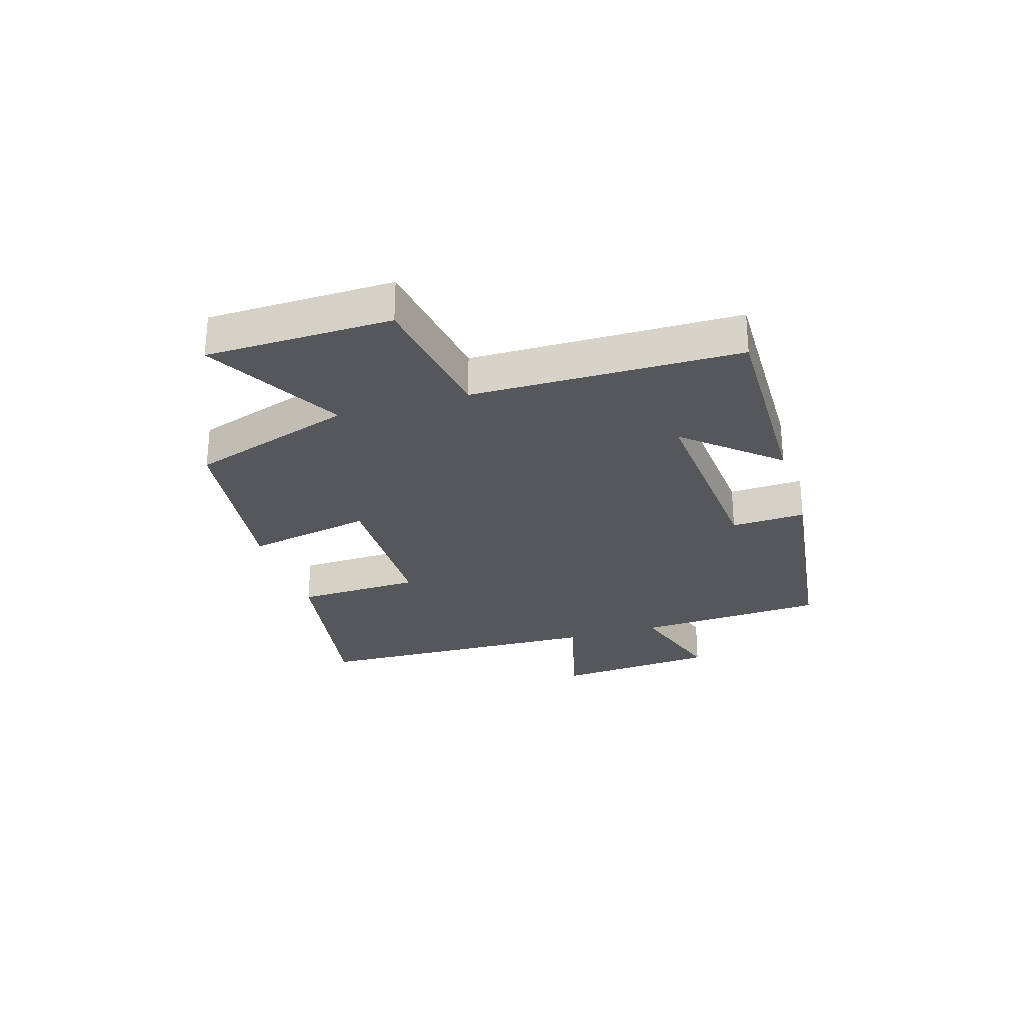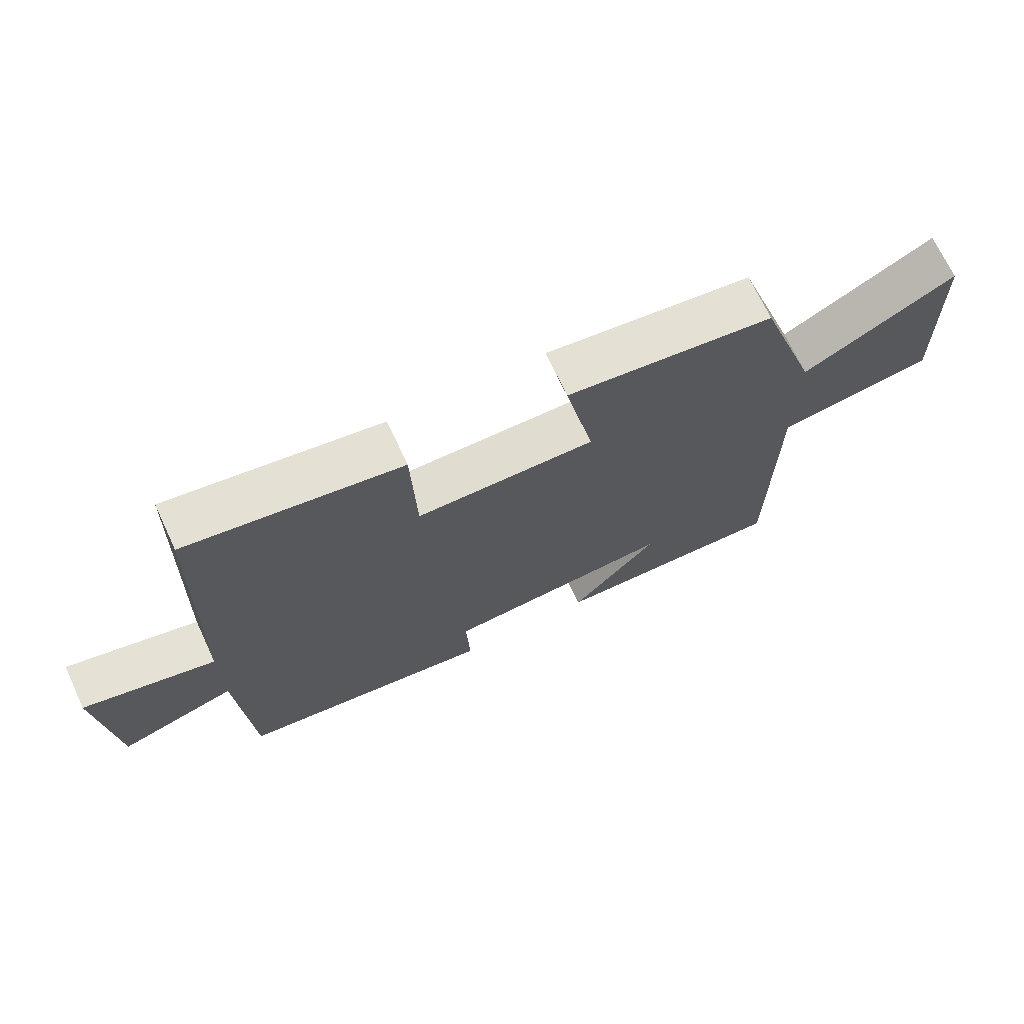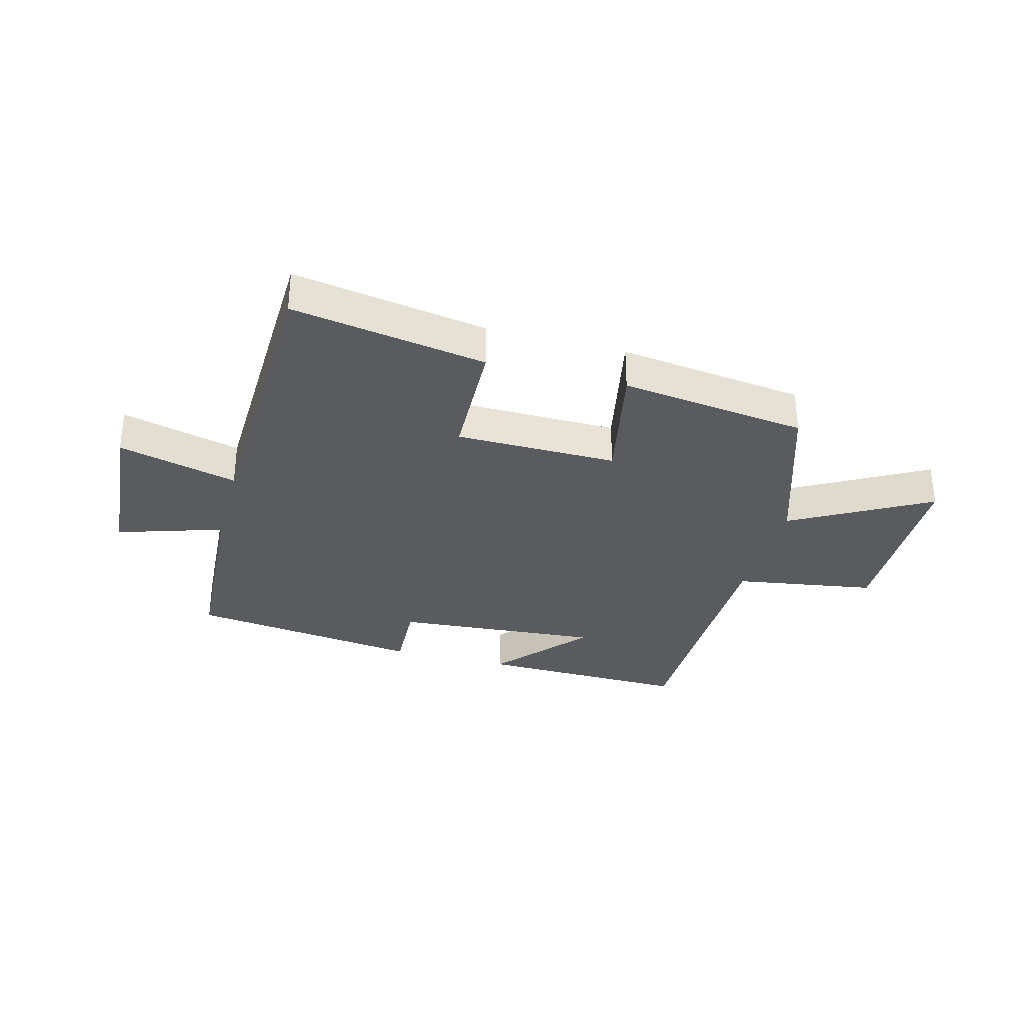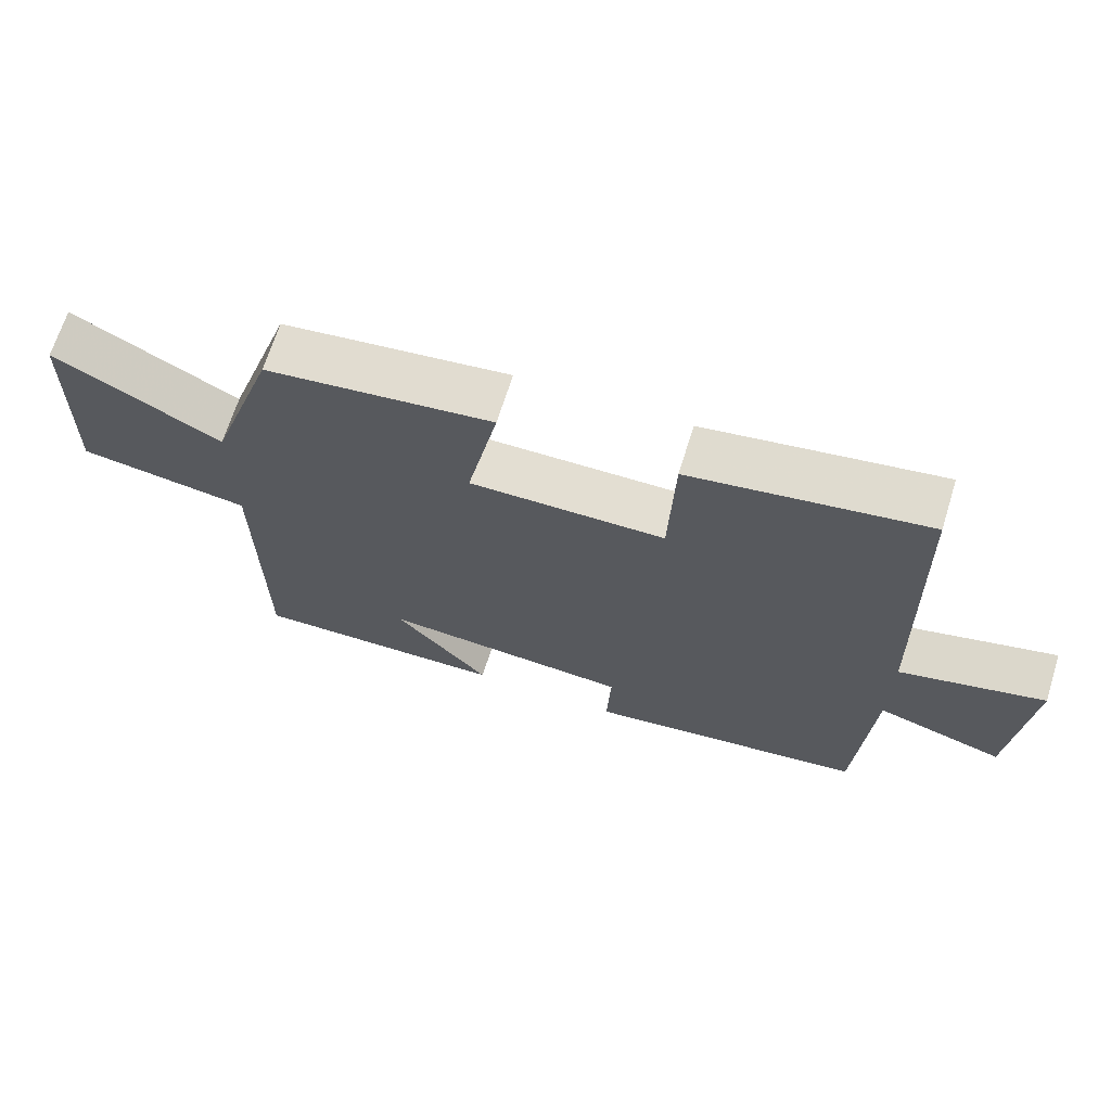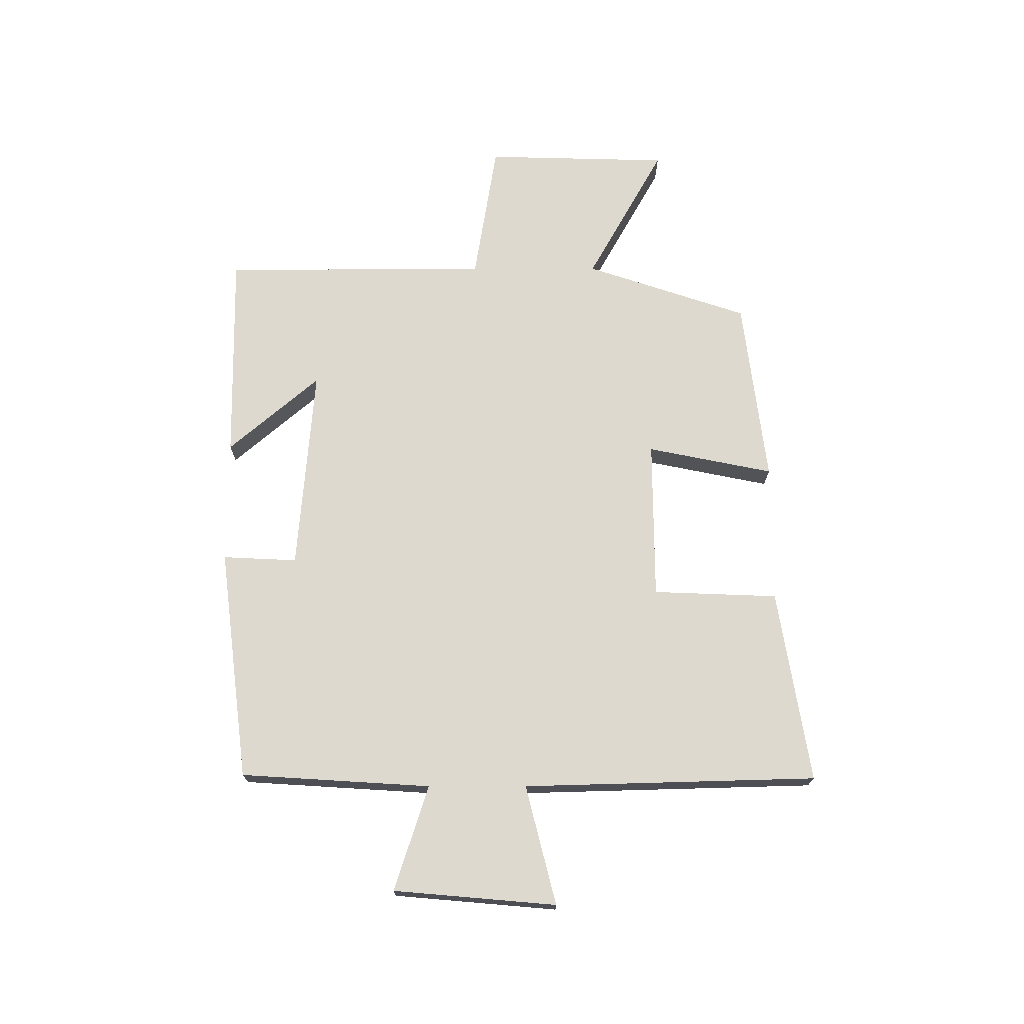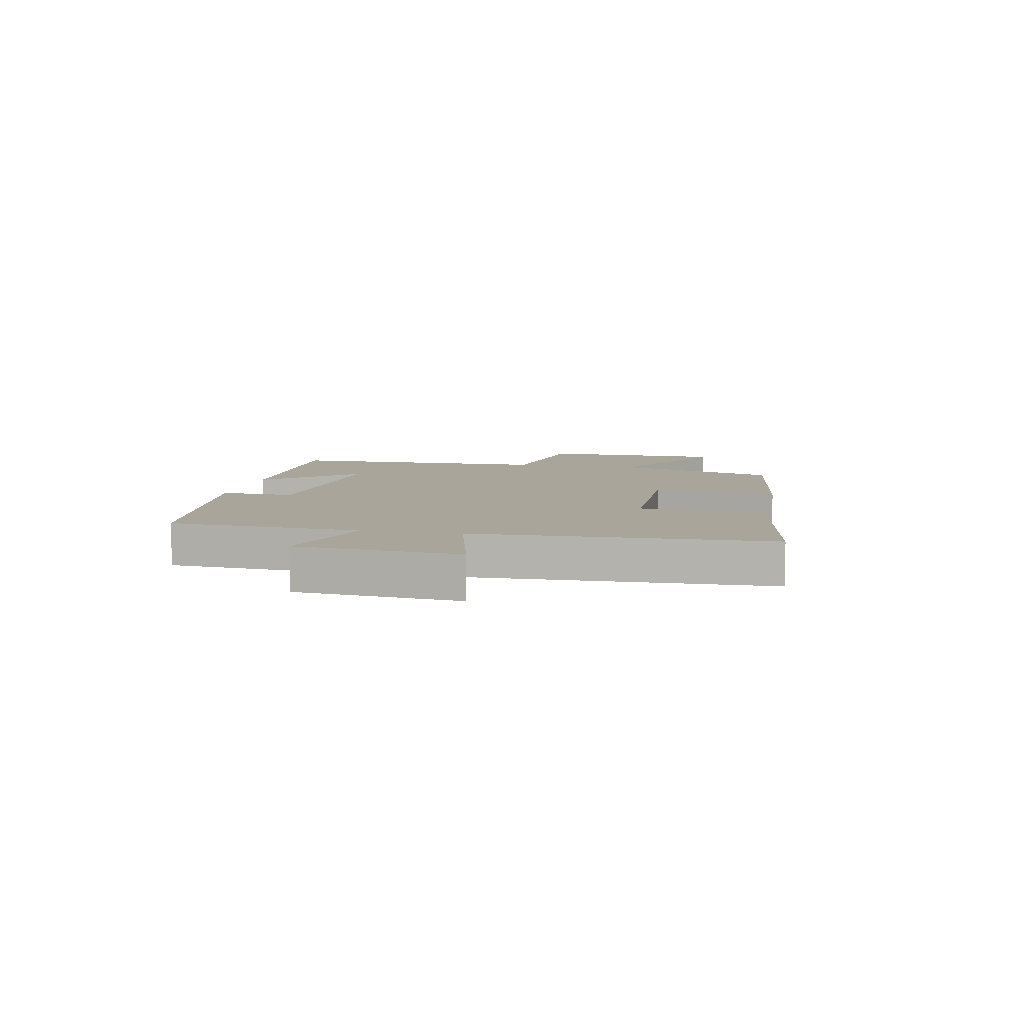
<metadata>
{"format":"obj","ext":"obj","renderer":"f3d","projection":"perspective","resolution":1024,"background":"white","views":[{"elev":-27.3,"azim":106.8,"up":"+Y"},{"elev":70.0,"azim":-25.1,"up":"+Z"},{"elev":-32.6,"azim":-15.1,"up":"+Y"},{"elev":67.7,"azim":-162.7,"up":"+Z"},{"elev":71.6,"azim":-90.0,"up":"+Y"},{"elev":7.7,"azim":-78.7,"up":"+Y"}]}
</metadata>
<code>
v 0.406 0.07 0.46
v 0.5 0.07 0.179
v 0.734 0.07 0.31
v 0.742 0.07 -0.008
v 0.5 0.07 -0.047
v 0.497 0.07 -0.506
v 0.134 0.07 -0.5
v 0.268 0.07 -0.344
v -0.086 0.07 -0.372
v -0.08 0.07 -0.5
v -0.48 0.07 -0.449
v -0.5 0.07 -0.122
v -0.681 0.07 -0.18
v -0.705 0.07 0.1
v -0.5 0.07 0.048
v -0.486 0.07 0.554
v -0.154 0.07 0.5
v -0.146 0.07 0.285
v 0.13 0.07 0.283
v 0.086 0.07 0.5
v 0.406 0 0.46
v 0.5 0 0.179
v 0.734 0 0.31
v 0.742 0 -0.008
v 0.5 0 -0.047
v 0.497 0 -0.506
v 0.134 0 -0.5
v 0.268 0 -0.344
v -0.086 0 -0.372
v -0.08 0 -0.5
v -0.48 0 -0.449
v -0.5 0 -0.122
v -0.681 0 -0.18
v -0.705 0 0.1
v -0.5 0 0.048
v -0.486 0 0.554
v -0.154 0 0.5
v -0.146 0 0.285
v 0.13 0 0.283
v 0.086 0 0.5
f 19 20 1 2
f 18 19 2
f 15 16 17 18
f 15 18 2
f 12 13 14 15
f 12 15 2
f 9 10 11 12
f 8 9 12 2
f 6 7 8
f 5 6 8 2
f 2 3 4 5
f 22 21 40 39
f 22 39 38
f 38 37 36 35
f 22 38 35
f 35 34 33 32
f 22 35 32
f 32 31 30 29
f 22 32 29 28
f 28 27 26
f 22 28 26 25
f 25 24 23 22
f 1 21 22 2
f 2 22 23 3
f 3 23 24 4
f 4 24 25 5
f 5 25 26 6
f 6 26 27 7
f 7 27 28 8
f 8 28 29 9
f 9 29 30 10
f 10 30 31 11
f 11 31 32 12
f 12 32 33 13
f 13 33 34 14
f 14 34 35 15
f 15 35 36 16
f 16 36 37 17
f 17 37 38 18
f 18 38 39 19
f 19 39 40 20
f 20 40 21 1

</code>
